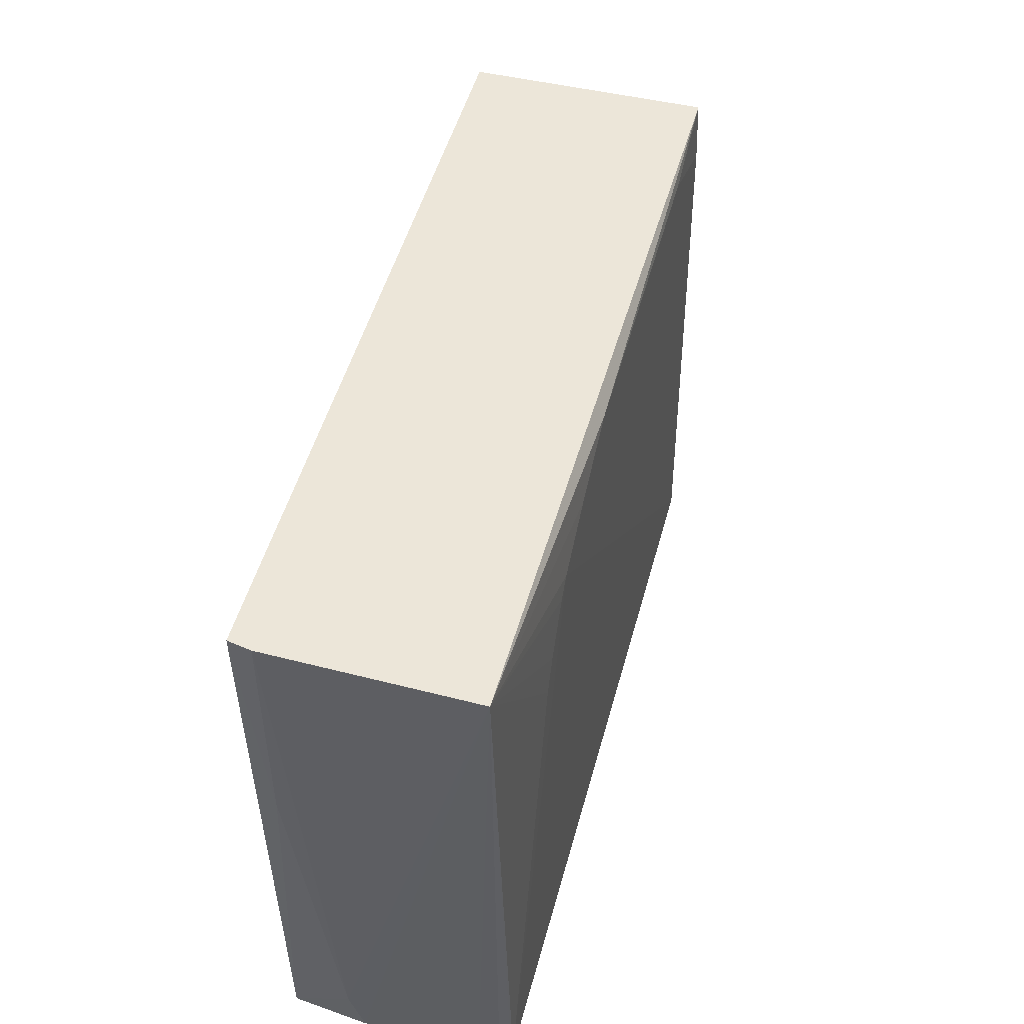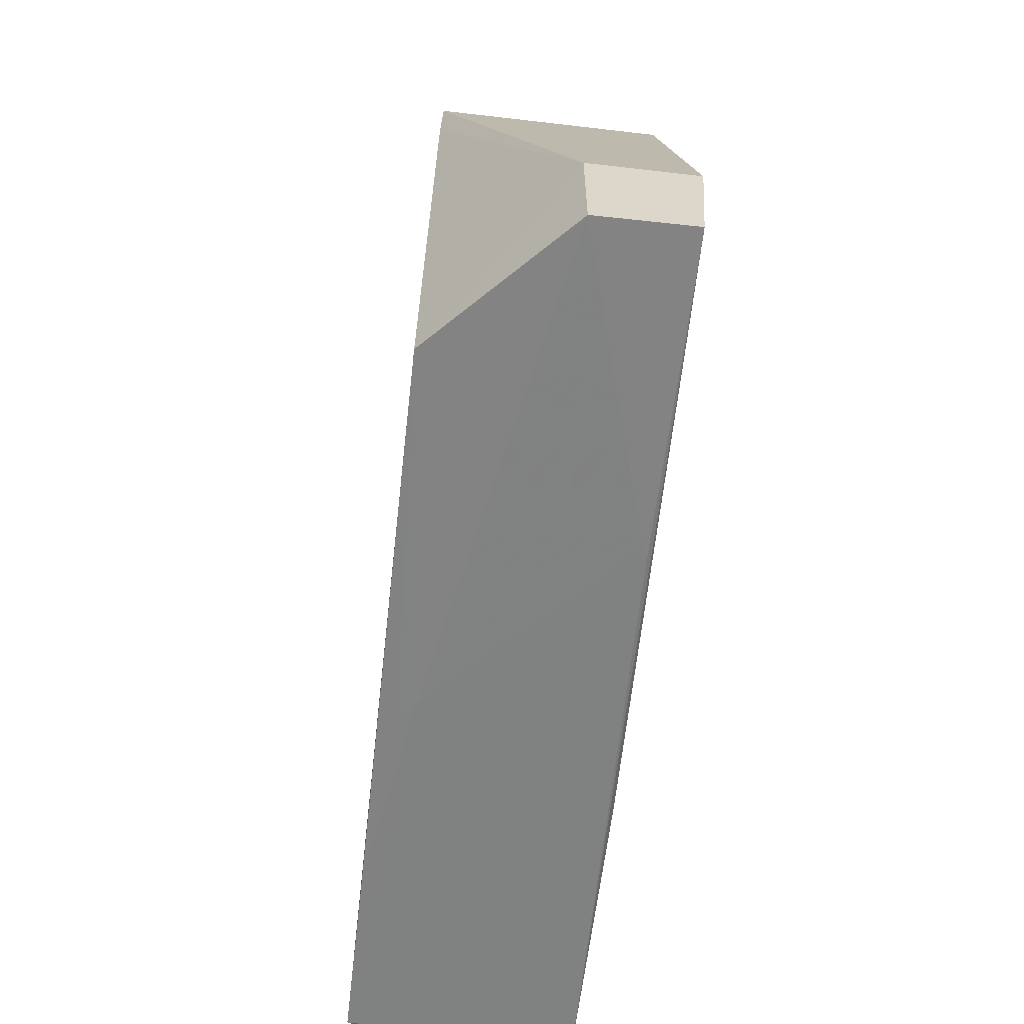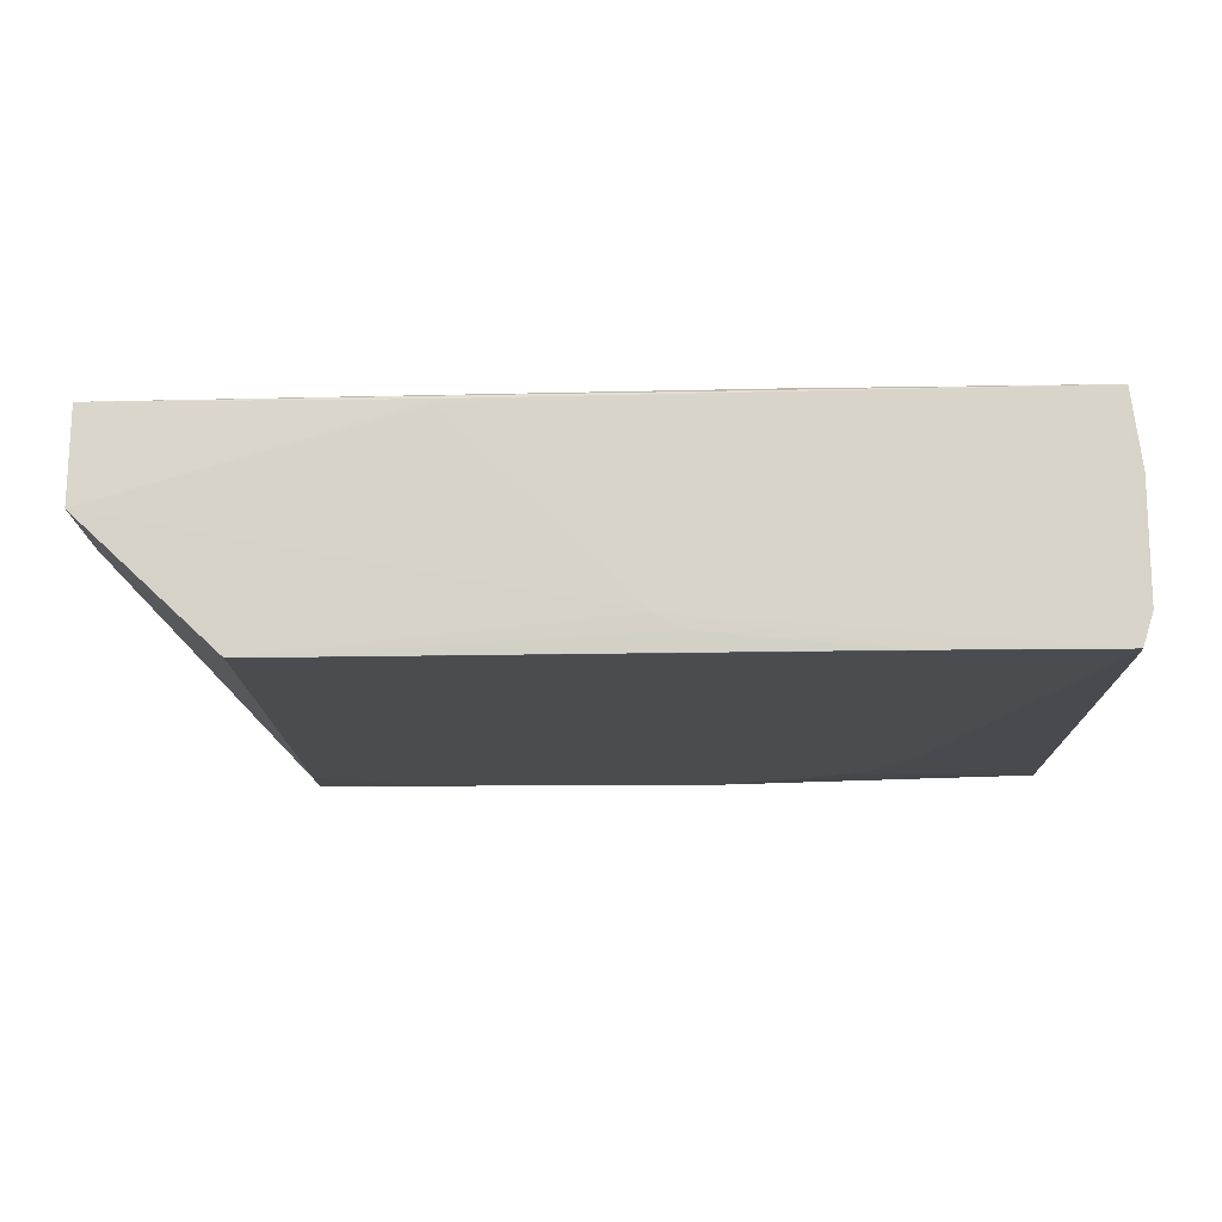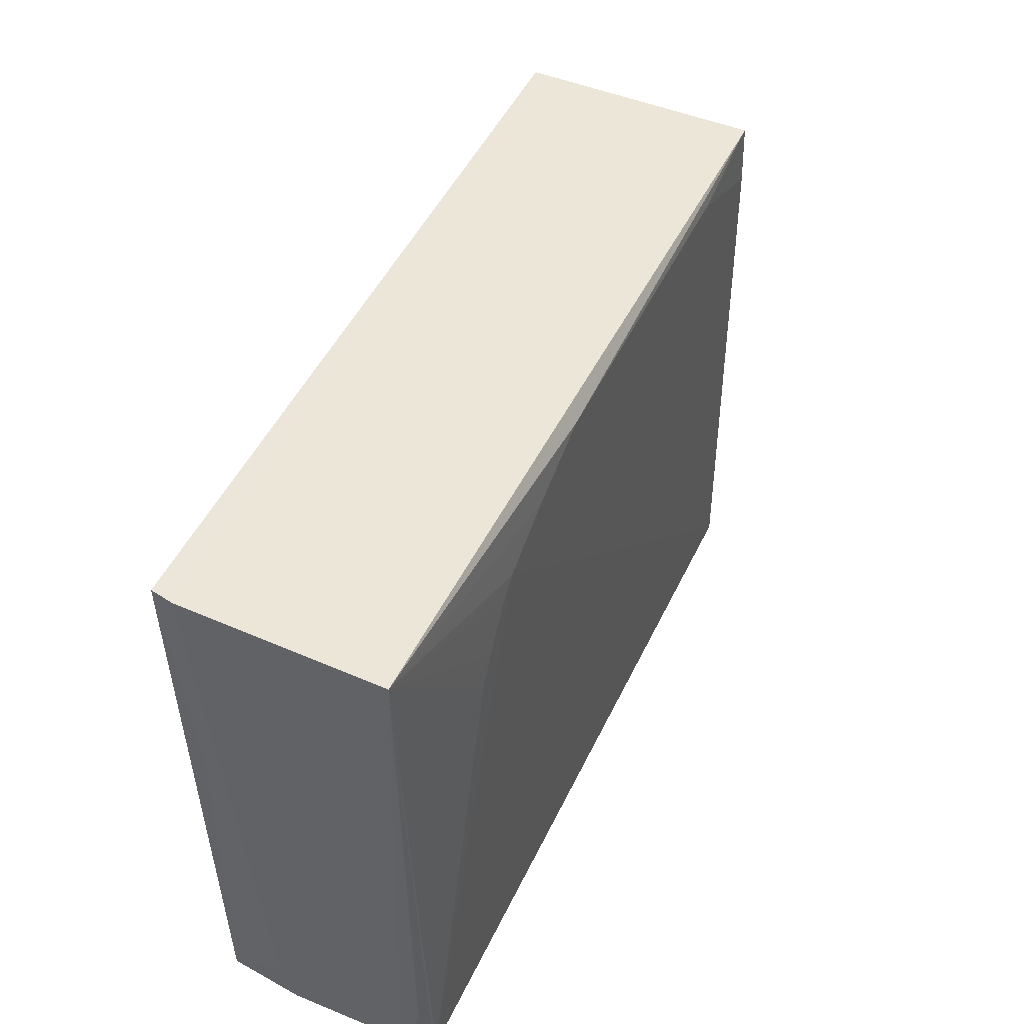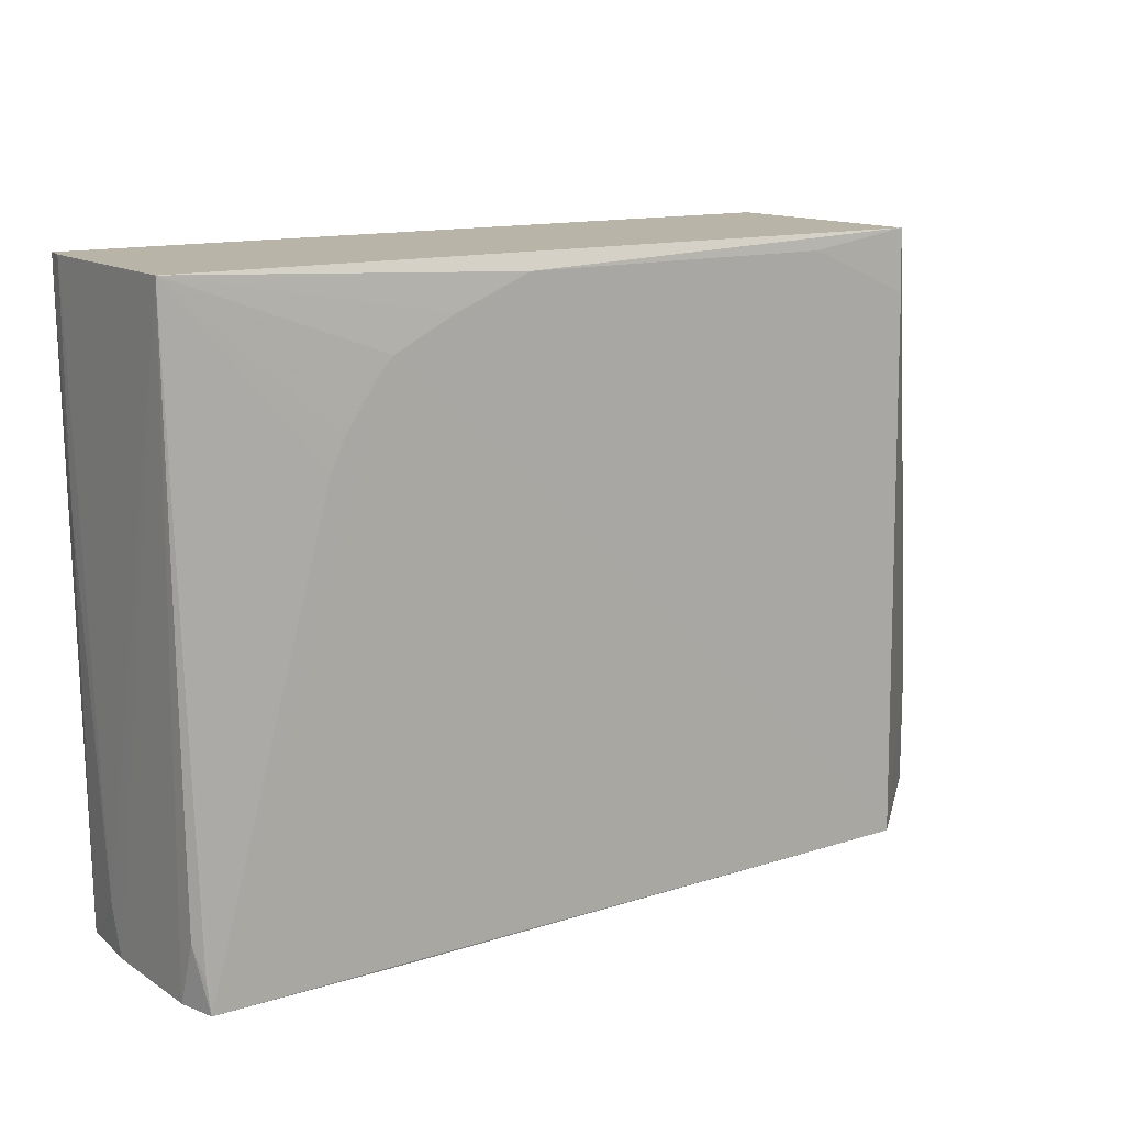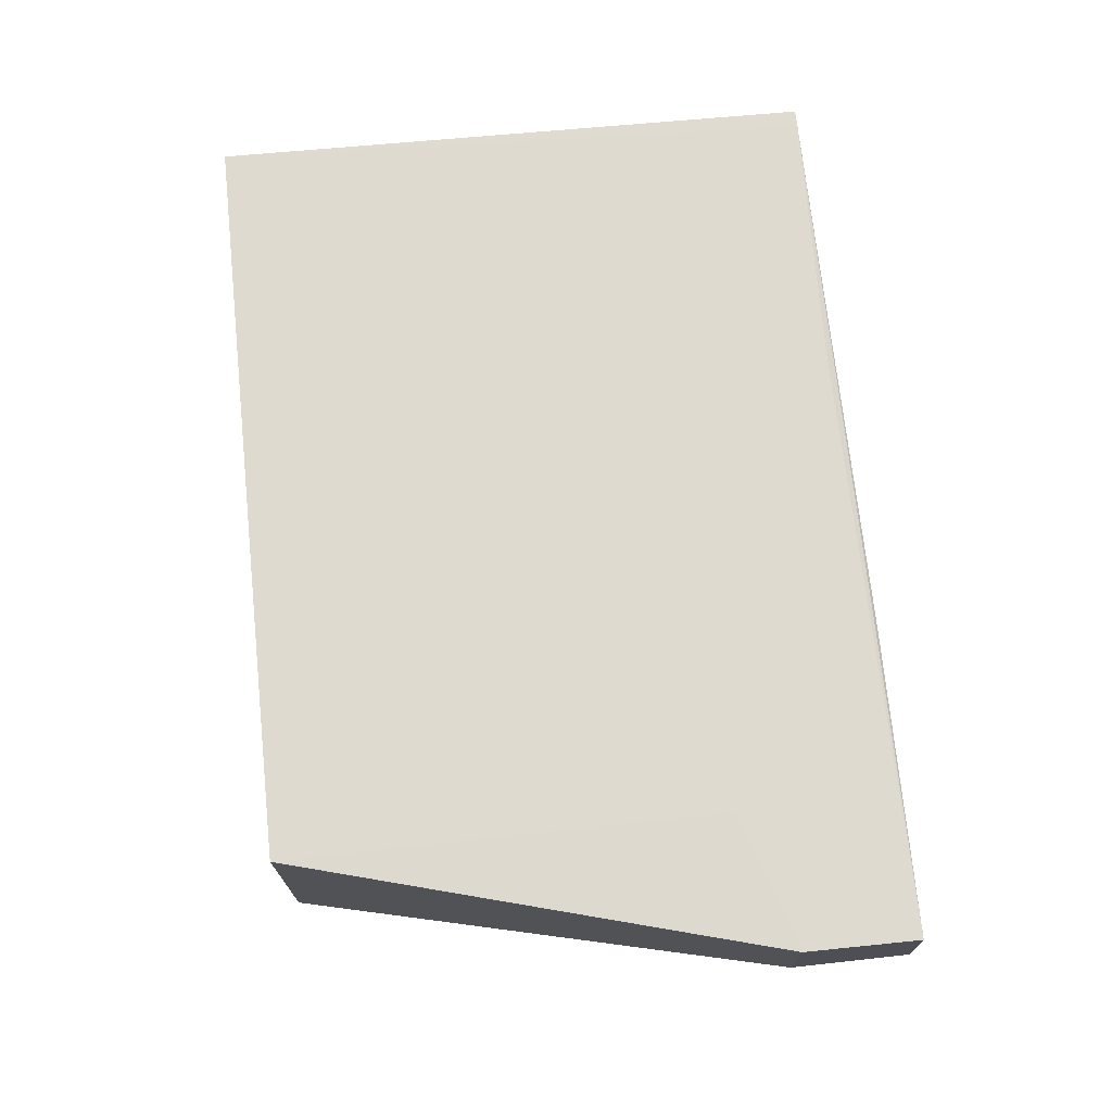
<metadata>
{"format":"obj","ext":"obj","renderer":"f3d","projection":"perspective","resolution":1024,"background":"white","views":[{"elev":49.3,"azim":-75.3,"up":"+Z"},{"elev":-60.1,"azim":83.2,"up":"+Z"},{"elev":-15.2,"azim":-179.6,"up":"+Y"},{"elev":48.7,"azim":-65.4,"up":"+Z"},{"elev":13.1,"azim":-35.1,"up":"+Z"},{"elev":70.9,"azim":83.8,"up":"+Y"}]}
</metadata>
<code>
v 0.09269 0.04035 0.2149
v 0.1405 0.00221 0.0451
v 0.1404 0.03532 0.004715
v -0.1685 0.03909 0.002096
v -0.1741 -0.03549 0.2148
v -0.1681 -0.04048 0.002446
v 0.09267 0.03918 0.06117
v 0.1405 0.03818 0.04512
v 0.09274 -0.03939 0.2149
v -0.171 0.04128 0.2149
v 0.0927 -0.04203 0.005529
v 0.03431 0.03397 0.002785
v -0.1719 -0.02896 0.003127
v 0.1405 0.002204 0.003935
v -0.06657 0.03928 0.005476
v -0.1035 -0.04007 0.1882
v -0.008072 0.03928 0.01871
v 0.09268 -0.04011 0.1935
v -0.02934 -0.02931 0.002796
v 0.03429 0.0353 0.002802
v -0.1718 -0.03644 0.02407
v -0.1721 0.01763 0.01871
v -0.162 0.03916 0.002802
v -0.05579 -0.04003 0.2094
v -0.1246 -0.04002 0.1565
v -0.1036 -0.04073 0.002728
v -0.1691 -0.03973 0.01318
v -0.172 0.03338 0.1353
v -0.172 0.01244 0.003023
v -0.08229 -0.04004 0.1988
v 0.05555 -0.04005 0.2094
v -0.1193 -0.04002 0.167
v -0.03997 -0.0346 0.002988
v -0.1726 0.0334 0.2149
v -0.1087 -0.04004 0.183
f 8 7 1
f 9 8 1
f 9 2 8
f 13 4 6
f 14 8 2
f 14 3 8
f 14 2 11
f 15 3 4
f 16 6 11
f 17 10 1
f 17 1 7
f 17 15 10
f 17 7 8
f 17 8 3
f 17 3 15
f 18 11 2
f 18 2 9
f 19 6 4
f 19 4 12
f 19 12 14
f 19 14 11
f 20 12 4
f 20 4 3
f 20 14 12
f 20 3 14
f 21 13 6
f 21 5 13
f 23 15 4
f 23 4 10
f 23 10 15
f 24 9 5
f 24 16 11
f 25 5 6
f 26 11 6
f 26 6 19
f 27 21 6
f 27 6 5
f 27 5 21
f 28 10 4
f 28 4 22
f 29 22 4
f 29 4 13
f 29 13 5
f 29 5 22
f 30 24 5
f 30 5 16
f 30 16 24
f 31 18 9
f 31 9 24
f 31 24 11
f 31 11 18
f 32 5 25
f 32 25 6
f 32 6 16
f 33 26 19
f 33 19 11
f 33 11 26
f 34 28 22
f 34 22 5
f 34 10 28
f 34 5 9
f 34 9 1
f 34 1 10
f 35 32 16
f 35 16 5
f 35 5 32

</code>
